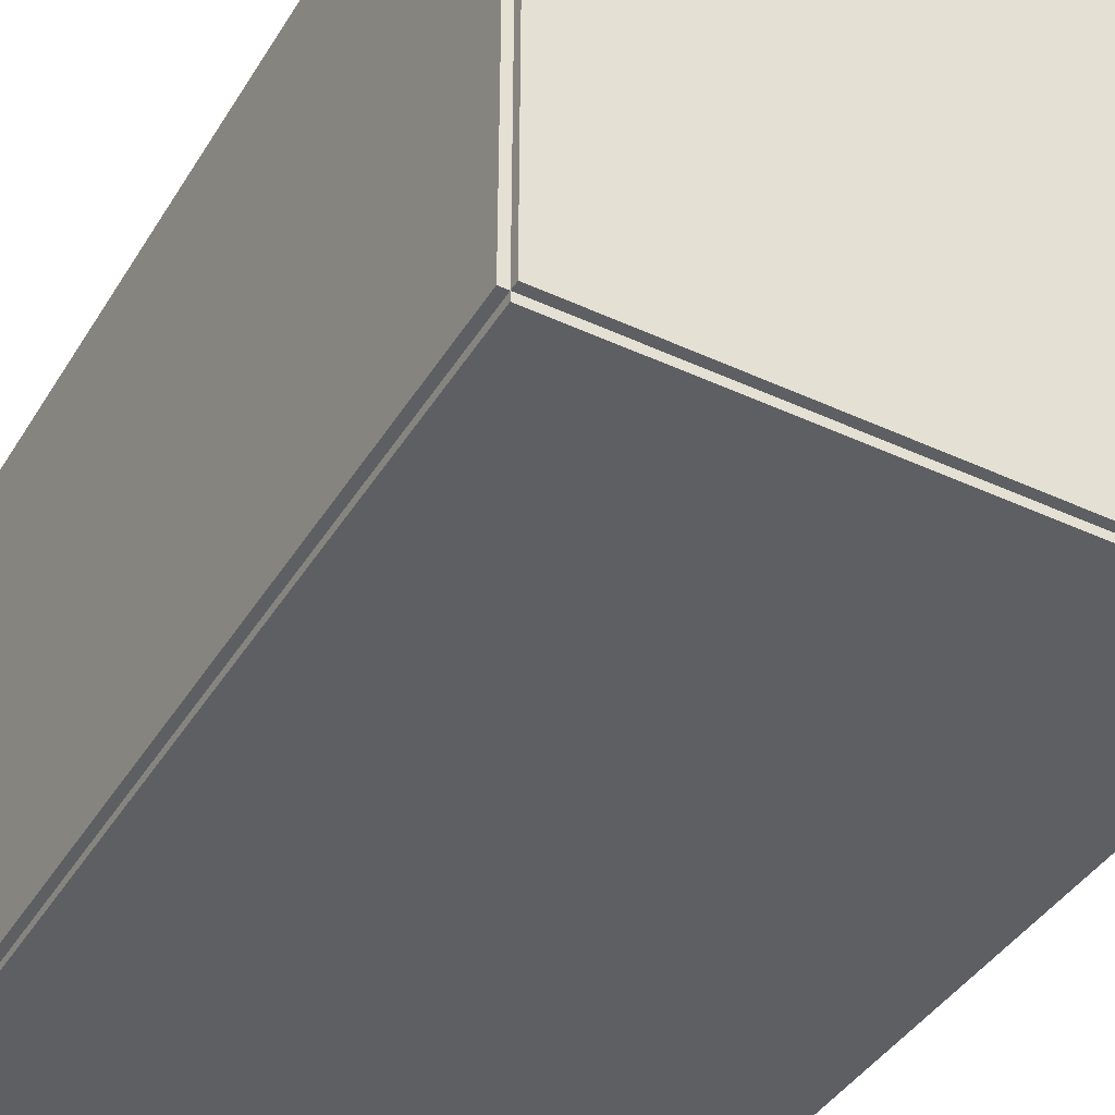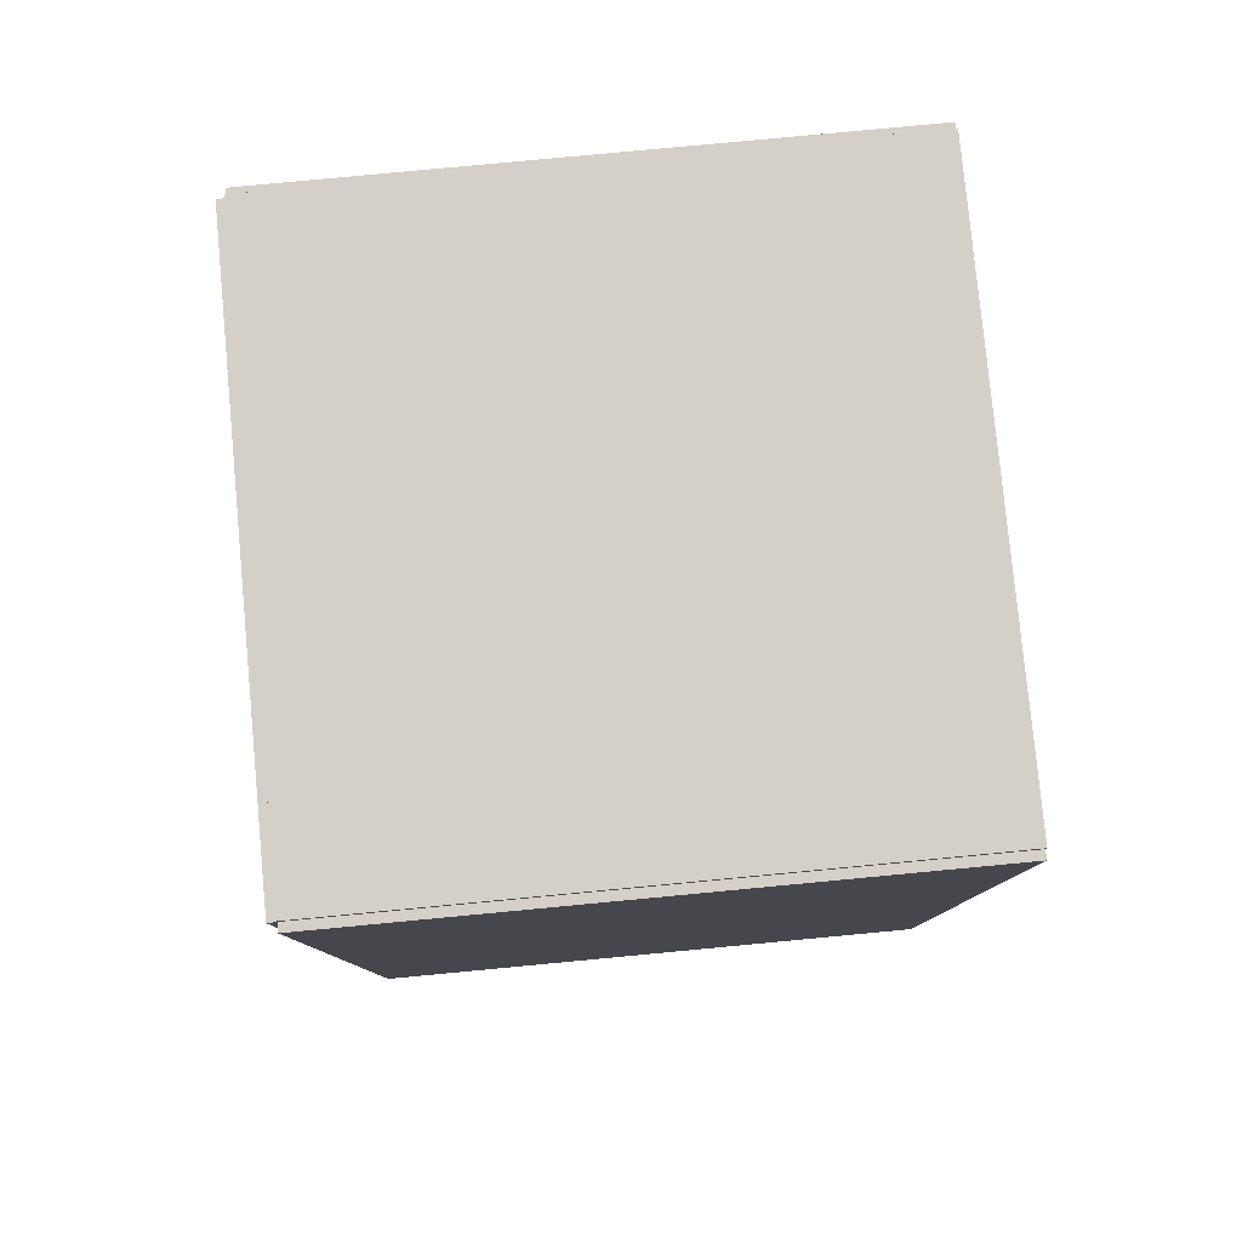
<metadata>
{"format":"obj","ext":"obj","renderer":"f3d","projection":"perspective","resolution":1024,"background":"white","views":[{"elev":-41.5,"azim":-29.2,"up":"+Z"},{"elev":79.9,"azim":-5.4,"up":"+Y"}]}
</metadata>
<code>
v -0.09529 -0.1508 -0.002798
v -0.09529 -0.1508 0.002798
v -0.09529 0.1508 -0.002798
v -0.09529 0.1508 0.002798
v 0.09529 -0.1508 -0.002798
v 0.09529 -0.1508 0.002798
v 0.09529 0.1508 -0.002798
v 0.09529 0.1508 0.002798
v -0.09249 -0.1508 0
v -0.09809 -0.1508 0
v -0.09249 0.1508 0
v -0.09809 0.1508 0
v -0.09249 -0.1508 0.1875
v -0.09809 -0.1508 0.1875
v -0.09249 0.1508 0.1875
v -0.09809 0.1508 0.1875
v -0.09529 0.148 0.1875
v -0.09529 0.1537 0.1875
v -0.09529 0.148 0
v -0.09529 0.1537 0
v 0.09529 0.148 0.1875
v 0.09529 0.1537 0.1875
v 0.09529 0.148 0
v 0.09529 0.1537 0
v -0.09529 -0.148 0
v -0.09529 -0.1537 0
v -0.09529 -0.148 0.1875
v -0.09529 -0.1537 0.1875
v 0.09529 -0.148 0
v 0.09529 -0.1537 0
v 0.09529 -0.148 0.1875
v 0.09529 -0.1537 0.1875
v -0.09529 -0.1508 0.1847
v -0.09529 -0.1508 0.1903
v -0.09529 0.1508 0.1847
v -0.09529 0.1508 0.1903
v 0.09529 -0.1508 0.1847
v 0.09529 -0.1508 0.1903
v 0.09529 0.1508 0.1847
v 0.09529 0.1508 0.1903
v -0.03084 0.1141 0.005596
v -0.005199 0.1141 0.005596
v -0.005199 0.1141 0.08369
v -0.03084 0.1141 0.08369
v -0.005691 0.1191 0.005596
v -0.005691 0.1191 0.08369
v -0.007151 0.124 0.005596
v -0.007151 0.124 0.08369
v -0.00952 0.1284 0.005596
v -0.00952 0.1284 0.08369
v -0.01271 0.1323 0.005596
v -0.01271 0.1323 0.08369
v -0.0166 0.1355 0.005596
v -0.0166 0.1355 0.08369
v -0.02103 0.1378 0.005596
v -0.02103 0.1378 0.08369
v -0.02584 0.1393 0.005596
v -0.02584 0.1393 0.08369
v -0.03084 0.1398 0.005596
v -0.03084 0.1398 0.08369
v -0.03585 0.1393 0.005596
v -0.03585 0.1393 0.08369
v -0.04066 0.1378 0.005596
v -0.04066 0.1378 0.08369
v -0.04509 0.1355 0.005596
v -0.04509 0.1355 0.08369
v -0.04898 0.1323 0.005596
v -0.04898 0.1323 0.08369
v -0.05217 0.1284 0.005596
v -0.05217 0.1284 0.08369
v -0.05453 0.124 0.005596
v -0.05453 0.124 0.08369
v -0.05599 0.1191 0.005596
v -0.05599 0.1191 0.08369
v -0.05649 0.1141 0.005596
v -0.05649 0.1141 0.08369
v -0.05599 0.1091 0.005596
v -0.05599 0.1091 0.08369
v -0.05453 0.1043 0.005596
v -0.05453 0.1043 0.08369
v -0.05217 0.0999 0.005596
v -0.05217 0.0999 0.08369
v -0.04898 0.09601 0.005596
v -0.04898 0.09601 0.08369
v -0.04509 0.09282 0.005596
v -0.04509 0.09282 0.08369
v -0.04066 0.09045 0.005596
v -0.04066 0.09045 0.08369
v -0.03585 0.089 0.005596
v -0.03585 0.089 0.08369
v -0.03084 0.0885 0.005596
v -0.03084 0.0885 0.08369
v -0.02584 0.089 0.005596
v -0.02584 0.089 0.08369
v -0.02103 0.09045 0.005596
v -0.02103 0.09045 0.08369
v -0.0166 0.09282 0.005596
v -0.0166 0.09282 0.08369
v -0.01271 0.09601 0.005596
v -0.01271 0.09601 0.08369
v -0.00952 0.0999 0.005596
v -0.00952 0.0999 0.08369
v -0.007151 0.1043 0.005596
v -0.007151 0.1043 0.08369
v -0.005691 0.1091 0.005596
v -0.005691 0.1091 0.08369
v -0.03084 0.1141 0.08369
v -0.01001 0.1141 0.08369
v -0.01001 0.1141 0.1499
v -0.03084 0.1141 0.1499
v -0.01041 0.1182 0.08369
v -0.01041 0.1182 0.1499
v -0.01159 0.1221 0.08369
v -0.01159 0.1221 0.1499
v -0.01352 0.1257 0.08369
v -0.01352 0.1257 0.1499
v -0.01611 0.1289 0.08369
v -0.01611 0.1289 0.1499
v -0.01927 0.1315 0.08369
v -0.01927 0.1315 0.1499
v -0.02287 0.1334 0.08369
v -0.02287 0.1334 0.1499
v -0.02678 0.1346 0.08369
v -0.02678 0.1346 0.1499
v -0.03084 0.135 0.08369
v -0.03084 0.135 0.1499
v -0.03491 0.1346 0.08369
v -0.03491 0.1346 0.1499
v -0.03882 0.1334 0.08369
v -0.03882 0.1334 0.1499
v -0.04242 0.1315 0.08369
v -0.04242 0.1315 0.1499
v -0.04558 0.1289 0.08369
v -0.04558 0.1289 0.1499
v -0.04817 0.1257 0.08369
v -0.04817 0.1257 0.1499
v -0.05009 0.1221 0.08369
v -0.05009 0.1221 0.1499
v -0.05128 0.1182 0.08369
v -0.05128 0.1182 0.1499
v -0.05168 0.1141 0.08369
v -0.05168 0.1141 0.1499
v -0.05128 0.1101 0.08369
v -0.05128 0.1101 0.1499
v -0.05009 0.1062 0.08369
v -0.05009 0.1062 0.1499
v -0.04817 0.1026 0.08369
v -0.04817 0.1026 0.1499
v -0.04558 0.09941 0.08369
v -0.04558 0.09941 0.1499
v -0.04242 0.09682 0.08369
v -0.04242 0.09682 0.1499
v -0.03882 0.0949 0.08369
v -0.03882 0.0949 0.1499
v -0.03491 0.09371 0.08369
v -0.03491 0.09371 0.1499
v -0.03084 0.09331 0.08369
v -0.03084 0.09331 0.1499
v -0.02678 0.09371 0.08369
v -0.02678 0.09371 0.1499
v -0.02287 0.0949 0.08369
v -0.02287 0.0949 0.1499
v -0.01927 0.09682 0.08369
v -0.01927 0.09682 0.1499
v -0.01611 0.09941 0.08369
v -0.01611 0.09941 0.1499
v -0.01352 0.1026 0.08369
v -0.01352 0.1026 0.1499
v -0.01159 0.1062 0.08369
v -0.01159 0.1062 0.1499
v -0.01041 0.1101 0.08369
v -0.01041 0.1101 0.1499
v 0.0221 0.03275 0.005596
v 0.05409 0.03275 0.005596
v 0.05409 0.03275 0.06769
v 0.0221 0.03275 0.06769
v 0.05348 0.039 0.005596
v 0.05348 0.039 0.06769
v 0.05166 0.045 0.005596
v 0.05166 0.045 0.06769
v 0.0487 0.05053 0.005596
v 0.0487 0.05053 0.06769
v 0.04472 0.05538 0.005596
v 0.04472 0.05538 0.06769
v 0.03987 0.05936 0.005596
v 0.03987 0.05936 0.06769
v 0.03434 0.06231 0.005596
v 0.03434 0.06231 0.06769
v 0.02834 0.06414 0.005596
v 0.02834 0.06414 0.06769
v 0.0221 0.06475 0.005596
v 0.0221 0.06475 0.06769
v 0.01586 0.06414 0.005596
v 0.01586 0.06414 0.06769
v 0.009854 0.06231 0.005596
v 0.009854 0.06231 0.06769
v 0.004322 0.05936 0.005596
v 0.004322 0.05936 0.06769
v -0.0005263 0.05538 0.005596
v -0.0005263 0.05538 0.06769
v -0.004505 0.05053 0.005596
v -0.004505 0.05053 0.06769
v -0.007462 0.045 0.005596
v -0.007462 0.045 0.06769
v -0.009283 0.039 0.005596
v -0.009283 0.039 0.06769
v -0.009898 0.03275 0.005596
v -0.009898 0.03275 0.06769
v -0.009283 0.02651 0.005596
v -0.009283 0.02651 0.06769
v -0.007462 0.02051 0.005596
v -0.007462 0.02051 0.06769
v -0.004505 0.01498 0.005596
v -0.004505 0.01498 0.06769
v -0.0005263 0.01013 0.005596
v -0.0005263 0.01013 0.06769
v 0.004322 0.00615 0.005596
v 0.004322 0.00615 0.06769
v 0.009854 0.003193 0.005596
v 0.009854 0.003193 0.06769
v 0.01586 0.001372 0.005596
v 0.01586 0.001372 0.06769
v 0.0221 0.0007574 0.005596
v 0.0221 0.0007574 0.06769
v 0.02834 0.001372 0.005596
v 0.02834 0.001372 0.06769
v 0.03434 0.003193 0.005596
v 0.03434 0.003193 0.06769
v 0.03987 0.00615 0.005596
v 0.03987 0.00615 0.06769
v 0.04472 0.01013 0.005596
v 0.04472 0.01013 0.06769
v 0.0487 0.01498 0.005596
v 0.0487 0.01498 0.06769
v 0.05166 0.02051 0.005596
v 0.05166 0.02051 0.06769
v 0.05348 0.02651 0.005596
v 0.05348 0.02651 0.06769
v 0.0221 0.03275 0.06769
v 0.04818 0.03275 0.06769
v 0.04818 0.03275 0.1211
v 0.0221 0.03275 0.1211
v 0.04768 0.03784 0.06769
v 0.04768 0.03784 0.1211
v 0.04619 0.04273 0.06769
v 0.04619 0.04273 0.1211
v 0.04378 0.04724 0.06769
v 0.04378 0.04724 0.1211
v 0.04054 0.0512 0.06769
v 0.04054 0.0512 0.1211
v 0.03659 0.05444 0.06769
v 0.03659 0.05444 0.1211
v 0.03208 0.05685 0.06769
v 0.03208 0.05685 0.1211
v 0.02719 0.05833 0.06769
v 0.02719 0.05833 0.1211
v 0.0221 0.05883 0.06769
v 0.0221 0.05883 0.1211
v 0.01701 0.05833 0.06769
v 0.01701 0.05833 0.1211
v 0.01212 0.05685 0.06769
v 0.01212 0.05685 0.1211
v 0.007609 0.05444 0.06769
v 0.007609 0.05444 0.1211
v 0.003656 0.0512 0.06769
v 0.003656 0.0512 0.1211
v 0.000413 0.04724 0.06769
v 0.000413 0.04724 0.1211
v -0.001997 0.04273 0.06769
v -0.001997 0.04273 0.1211
v -0.003481 0.03784 0.06769
v -0.003481 0.03784 0.1211
v -0.003982 0.03275 0.06769
v -0.003982 0.03275 0.1211
v -0.003481 0.02767 0.06769
v -0.003481 0.02767 0.1211
v -0.001997 0.02277 0.06769
v -0.001997 0.02277 0.1211
v 0.000413 0.01826 0.06769
v 0.000413 0.01826 0.1211
v 0.003656 0.01431 0.06769
v 0.003656 0.01431 0.1211
v 0.007609 0.01107 0.06769
v 0.007609 0.01107 0.1211
v 0.01212 0.008658 0.06769
v 0.01212 0.008658 0.1211
v 0.01701 0.007174 0.06769
v 0.01701 0.007174 0.1211
v 0.0221 0.006673 0.06769
v 0.0221 0.006673 0.1211
v 0.02719 0.007174 0.06769
v 0.02719 0.007174 0.1211
v 0.03208 0.008658 0.06769
v 0.03208 0.008658 0.1211
v 0.03659 0.01107 0.06769
v 0.03659 0.01107 0.1211
v 0.04054 0.01431 0.06769
v 0.04054 0.01431 0.1211
v 0.04378 0.01826 0.06769
v 0.04378 0.01826 0.1211
v 0.04619 0.02277 0.06769
v 0.04619 0.02277 0.1211
v 0.04768 0.02767 0.06769
v 0.04768 0.02767 0.1211
v -0.01015 -0.08359 0.005596
v 0.0209 -0.08359 0.005596
v 0.0209 -0.08359 0.06029
v -0.01015 -0.08359 0.06029
v 0.0203 -0.07753 0.005596
v 0.0203 -0.07753 0.06029
v 0.01853 -0.07171 0.005596
v 0.01853 -0.07171 0.06029
v 0.01566 -0.06634 0.005596
v 0.01566 -0.06634 0.06029
v 0.0118 -0.06163 0.005596
v 0.0118 -0.06163 0.06029
v 0.007097 -0.05777 0.005596
v 0.007097 -0.05777 0.06029
v 0.001729 -0.0549 0.005596
v 0.001729 -0.0549 0.06029
v -0.004097 -0.05313 0.005596
v -0.004097 -0.05313 0.06029
v -0.01015 -0.05254 0.005596
v -0.01015 -0.05254 0.06029
v -0.01621 -0.05313 0.005596
v -0.01621 -0.05313 0.06029
v -0.02204 -0.0549 0.005596
v -0.02204 -0.0549 0.06029
v -0.02741 -0.05777 0.005596
v -0.02741 -0.05777 0.06029
v -0.03211 -0.06163 0.005596
v -0.03211 -0.06163 0.06029
v -0.03597 -0.06634 0.005596
v -0.03597 -0.06634 0.06029
v -0.03884 -0.07171 0.005596
v -0.03884 -0.07171 0.06029
v -0.04061 -0.07753 0.005596
v -0.04061 -0.07753 0.06029
v -0.04121 -0.08359 0.005596
v -0.04121 -0.08359 0.06029
v -0.04061 -0.08965 0.005596
v -0.04061 -0.08965 0.06029
v -0.03884 -0.09547 0.005596
v -0.03884 -0.09547 0.06029
v -0.03597 -0.1008 0.005596
v -0.03597 -0.1008 0.06029
v -0.03211 -0.1055 0.005596
v -0.03211 -0.1055 0.06029
v -0.02741 -0.1094 0.005596
v -0.02741 -0.1094 0.06029
v -0.02204 -0.1123 0.005596
v -0.02204 -0.1123 0.06029
v -0.01621 -0.114 0.005596
v -0.01621 -0.114 0.06029
v -0.01015 -0.1146 0.005596
v -0.01015 -0.1146 0.06029
v -0.004097 -0.114 0.005596
v -0.004097 -0.114 0.06029
v 0.001729 -0.1123 0.005596
v 0.001729 -0.1123 0.06029
v 0.007097 -0.1094 0.005596
v 0.007097 -0.1094 0.06029
v 0.0118 -0.1055 0.005596
v 0.0118 -0.1055 0.06029
v 0.01566 -0.1008 0.005596
v 0.01566 -0.1008 0.06029
v 0.01853 -0.09547 0.005596
v 0.01853 -0.09547 0.06029
v 0.0203 -0.08965 0.005596
v 0.0203 -0.08965 0.06029
f 2 4 1
f 5 2 1
f 1 4 3
f 3 5 1
f 2 8 4
f 6 2 5
f 6 8 2
f 4 8 3
f 7 5 3
f 3 8 7
f 7 6 5
f 8 6 7
f 10 12 9
f 13 10 9
f 9 12 11
f 11 13 9
f 10 16 12
f 14 10 13
f 14 16 10
f 12 16 11
f 15 13 11
f 11 16 15
f 15 14 13
f 16 14 15
f 18 20 17
f 21 18 17
f 17 20 19
f 19 21 17
f 18 24 20
f 22 18 21
f 22 24 18
f 20 24 19
f 23 21 19
f 19 24 23
f 23 22 21
f 24 22 23
f 26 28 25
f 29 26 25
f 25 28 27
f 27 29 25
f 26 32 28
f 30 26 29
f 30 32 26
f 28 32 27
f 31 29 27
f 27 32 31
f 31 30 29
f 32 30 31
f 34 36 33
f 37 34 33
f 33 36 35
f 35 37 33
f 34 40 36
f 38 34 37
f 38 40 34
f 36 40 35
f 39 37 35
f 35 40 39
f 39 38 37
f 40 38 39
f 42 41 45
f 42 45 43
f 43 45 46
f 43 46 44
f 45 41 47
f 45 47 46
f 46 47 48
f 46 48 44
f 47 41 49
f 47 49 48
f 48 49 50
f 48 50 44
f 49 41 51
f 49 51 50
f 50 51 52
f 50 52 44
f 51 41 53
f 51 53 52
f 52 53 54
f 52 54 44
f 53 41 55
f 53 55 54
f 54 55 56
f 54 56 44
f 55 41 57
f 55 57 56
f 56 57 58
f 56 58 44
f 57 41 59
f 57 59 58
f 58 59 60
f 58 60 44
f 59 41 61
f 59 61 60
f 60 61 62
f 60 62 44
f 61 41 63
f 61 63 62
f 62 63 64
f 62 64 44
f 63 41 65
f 63 65 64
f 64 65 66
f 64 66 44
f 65 41 67
f 65 67 66
f 66 67 68
f 66 68 44
f 67 41 69
f 67 69 68
f 68 69 70
f 68 70 44
f 69 41 71
f 69 71 70
f 70 71 72
f 70 72 44
f 71 41 73
f 71 73 72
f 72 73 74
f 72 74 44
f 73 41 75
f 73 75 74
f 74 75 76
f 74 76 44
f 75 41 77
f 75 77 76
f 76 77 78
f 76 78 44
f 77 41 79
f 77 79 78
f 78 79 80
f 78 80 44
f 79 41 81
f 79 81 80
f 80 81 82
f 80 82 44
f 81 41 83
f 81 83 82
f 82 83 84
f 82 84 44
f 83 41 85
f 83 85 84
f 84 85 86
f 84 86 44
f 85 41 87
f 85 87 86
f 86 87 88
f 86 88 44
f 87 41 89
f 87 89 88
f 88 89 90
f 88 90 44
f 89 41 91
f 89 91 90
f 90 91 92
f 90 92 44
f 91 41 93
f 91 93 92
f 92 93 94
f 92 94 44
f 93 41 95
f 93 95 94
f 94 95 96
f 94 96 44
f 95 41 97
f 95 97 96
f 96 97 98
f 96 98 44
f 97 41 99
f 97 99 98
f 98 99 100
f 98 100 44
f 99 41 101
f 99 101 100
f 100 101 102
f 100 102 44
f 101 41 103
f 101 103 102
f 102 103 104
f 102 104 44
f 103 41 105
f 103 105 104
f 104 105 106
f 104 106 44
f 105 41 42
f 105 42 106
f 106 42 43
f 106 43 44
f 108 107 111
f 108 111 109
f 109 111 112
f 109 112 110
f 111 107 113
f 111 113 112
f 112 113 114
f 112 114 110
f 113 107 115
f 113 115 114
f 114 115 116
f 114 116 110
f 115 107 117
f 115 117 116
f 116 117 118
f 116 118 110
f 117 107 119
f 117 119 118
f 118 119 120
f 118 120 110
f 119 107 121
f 119 121 120
f 120 121 122
f 120 122 110
f 121 107 123
f 121 123 122
f 122 123 124
f 122 124 110
f 123 107 125
f 123 125 124
f 124 125 126
f 124 126 110
f 125 107 127
f 125 127 126
f 126 127 128
f 126 128 110
f 127 107 129
f 127 129 128
f 128 129 130
f 128 130 110
f 129 107 131
f 129 131 130
f 130 131 132
f 130 132 110
f 131 107 133
f 131 133 132
f 132 133 134
f 132 134 110
f 133 107 135
f 133 135 134
f 134 135 136
f 134 136 110
f 135 107 137
f 135 137 136
f 136 137 138
f 136 138 110
f 137 107 139
f 137 139 138
f 138 139 140
f 138 140 110
f 139 107 141
f 139 141 140
f 140 141 142
f 140 142 110
f 141 107 143
f 141 143 142
f 142 143 144
f 142 144 110
f 143 107 145
f 143 145 144
f 144 145 146
f 144 146 110
f 145 107 147
f 145 147 146
f 146 147 148
f 146 148 110
f 147 107 149
f 147 149 148
f 148 149 150
f 148 150 110
f 149 107 151
f 149 151 150
f 150 151 152
f 150 152 110
f 151 107 153
f 151 153 152
f 152 153 154
f 152 154 110
f 153 107 155
f 153 155 154
f 154 155 156
f 154 156 110
f 155 107 157
f 155 157 156
f 156 157 158
f 156 158 110
f 157 107 159
f 157 159 158
f 158 159 160
f 158 160 110
f 159 107 161
f 159 161 160
f 160 161 162
f 160 162 110
f 161 107 163
f 161 163 162
f 162 163 164
f 162 164 110
f 163 107 165
f 163 165 164
f 164 165 166
f 164 166 110
f 165 107 167
f 165 167 166
f 166 167 168
f 166 168 110
f 167 107 169
f 167 169 168
f 168 169 170
f 168 170 110
f 169 107 171
f 169 171 170
f 170 171 172
f 170 172 110
f 171 107 108
f 171 108 172
f 172 108 109
f 172 109 110
f 174 173 177
f 174 177 175
f 175 177 178
f 175 178 176
f 177 173 179
f 177 179 178
f 178 179 180
f 178 180 176
f 179 173 181
f 179 181 180
f 180 181 182
f 180 182 176
f 181 173 183
f 181 183 182
f 182 183 184
f 182 184 176
f 183 173 185
f 183 185 184
f 184 185 186
f 184 186 176
f 185 173 187
f 185 187 186
f 186 187 188
f 186 188 176
f 187 173 189
f 187 189 188
f 188 189 190
f 188 190 176
f 189 173 191
f 189 191 190
f 190 191 192
f 190 192 176
f 191 173 193
f 191 193 192
f 192 193 194
f 192 194 176
f 193 173 195
f 193 195 194
f 194 195 196
f 194 196 176
f 195 173 197
f 195 197 196
f 196 197 198
f 196 198 176
f 197 173 199
f 197 199 198
f 198 199 200
f 198 200 176
f 199 173 201
f 199 201 200
f 200 201 202
f 200 202 176
f 201 173 203
f 201 203 202
f 202 203 204
f 202 204 176
f 203 173 205
f 203 205 204
f 204 205 206
f 204 206 176
f 205 173 207
f 205 207 206
f 206 207 208
f 206 208 176
f 207 173 209
f 207 209 208
f 208 209 210
f 208 210 176
f 209 173 211
f 209 211 210
f 210 211 212
f 210 212 176
f 211 173 213
f 211 213 212
f 212 213 214
f 212 214 176
f 213 173 215
f 213 215 214
f 214 215 216
f 214 216 176
f 215 173 217
f 215 217 216
f 216 217 218
f 216 218 176
f 217 173 219
f 217 219 218
f 218 219 220
f 218 220 176
f 219 173 221
f 219 221 220
f 220 221 222
f 220 222 176
f 221 173 223
f 221 223 222
f 222 223 224
f 222 224 176
f 223 173 225
f 223 225 224
f 224 225 226
f 224 226 176
f 225 173 227
f 225 227 226
f 226 227 228
f 226 228 176
f 227 173 229
f 227 229 228
f 228 229 230
f 228 230 176
f 229 173 231
f 229 231 230
f 230 231 232
f 230 232 176
f 231 173 233
f 231 233 232
f 232 233 234
f 232 234 176
f 233 173 235
f 233 235 234
f 234 235 236
f 234 236 176
f 235 173 237
f 235 237 236
f 236 237 238
f 236 238 176
f 237 173 174
f 237 174 238
f 238 174 175
f 238 175 176
f 240 239 243
f 240 243 241
f 241 243 244
f 241 244 242
f 243 239 245
f 243 245 244
f 244 245 246
f 244 246 242
f 245 239 247
f 245 247 246
f 246 247 248
f 246 248 242
f 247 239 249
f 247 249 248
f 248 249 250
f 248 250 242
f 249 239 251
f 249 251 250
f 250 251 252
f 250 252 242
f 251 239 253
f 251 253 252
f 252 253 254
f 252 254 242
f 253 239 255
f 253 255 254
f 254 255 256
f 254 256 242
f 255 239 257
f 255 257 256
f 256 257 258
f 256 258 242
f 257 239 259
f 257 259 258
f 258 259 260
f 258 260 242
f 259 239 261
f 259 261 260
f 260 261 262
f 260 262 242
f 261 239 263
f 261 263 262
f 262 263 264
f 262 264 242
f 263 239 265
f 263 265 264
f 264 265 266
f 264 266 242
f 265 239 267
f 265 267 266
f 266 267 268
f 266 268 242
f 267 239 269
f 267 269 268
f 268 269 270
f 268 270 242
f 269 239 271
f 269 271 270
f 270 271 272
f 270 272 242
f 271 239 273
f 271 273 272
f 272 273 274
f 272 274 242
f 273 239 275
f 273 275 274
f 274 275 276
f 274 276 242
f 275 239 277
f 275 277 276
f 276 277 278
f 276 278 242
f 277 239 279
f 277 279 278
f 278 279 280
f 278 280 242
f 279 239 281
f 279 281 280
f 280 281 282
f 280 282 242
f 281 239 283
f 281 283 282
f 282 283 284
f 282 284 242
f 283 239 285
f 283 285 284
f 284 285 286
f 284 286 242
f 285 239 287
f 285 287 286
f 286 287 288
f 286 288 242
f 287 239 289
f 287 289 288
f 288 289 290
f 288 290 242
f 289 239 291
f 289 291 290
f 290 291 292
f 290 292 242
f 291 239 293
f 291 293 292
f 292 293 294
f 292 294 242
f 293 239 295
f 293 295 294
f 294 295 296
f 294 296 242
f 295 239 297
f 295 297 296
f 296 297 298
f 296 298 242
f 297 239 299
f 297 299 298
f 298 299 300
f 298 300 242
f 299 239 301
f 299 301 300
f 300 301 302
f 300 302 242
f 301 239 303
f 301 303 302
f 302 303 304
f 302 304 242
f 303 239 240
f 303 240 304
f 304 240 241
f 304 241 242
f 306 305 309
f 306 309 307
f 307 309 310
f 307 310 308
f 309 305 311
f 309 311 310
f 310 311 312
f 310 312 308
f 311 305 313
f 311 313 312
f 312 313 314
f 312 314 308
f 313 305 315
f 313 315 314
f 314 315 316
f 314 316 308
f 315 305 317
f 315 317 316
f 316 317 318
f 316 318 308
f 317 305 319
f 317 319 318
f 318 319 320
f 318 320 308
f 319 305 321
f 319 321 320
f 320 321 322
f 320 322 308
f 321 305 323
f 321 323 322
f 322 323 324
f 322 324 308
f 323 305 325
f 323 325 324
f 324 325 326
f 324 326 308
f 325 305 327
f 325 327 326
f 326 327 328
f 326 328 308
f 327 305 329
f 327 329 328
f 328 329 330
f 328 330 308
f 329 305 331
f 329 331 330
f 330 331 332
f 330 332 308
f 331 305 333
f 331 333 332
f 332 333 334
f 332 334 308
f 333 305 335
f 333 335 334
f 334 335 336
f 334 336 308
f 335 305 337
f 335 337 336
f 336 337 338
f 336 338 308
f 337 305 339
f 337 339 338
f 338 339 340
f 338 340 308
f 339 305 341
f 339 341 340
f 340 341 342
f 340 342 308
f 341 305 343
f 341 343 342
f 342 343 344
f 342 344 308
f 343 305 345
f 343 345 344
f 344 345 346
f 344 346 308
f 345 305 347
f 345 347 346
f 346 347 348
f 346 348 308
f 347 305 349
f 347 349 348
f 348 349 350
f 348 350 308
f 349 305 351
f 349 351 350
f 350 351 352
f 350 352 308
f 351 305 353
f 351 353 352
f 352 353 354
f 352 354 308
f 353 305 355
f 353 355 354
f 354 355 356
f 354 356 308
f 355 305 357
f 355 357 356
f 356 357 358
f 356 358 308
f 357 305 359
f 357 359 358
f 358 359 360
f 358 360 308
f 359 305 361
f 359 361 360
f 360 361 362
f 360 362 308
f 361 305 363
f 361 363 362
f 362 363 364
f 362 364 308
f 363 305 365
f 363 365 364
f 364 365 366
f 364 366 308
f 365 305 367
f 365 367 366
f 366 367 368
f 366 368 308
f 367 305 369
f 367 369 368
f 368 369 370
f 368 370 308
f 369 305 306
f 369 306 370
f 370 306 307
f 370 307 308

</code>
